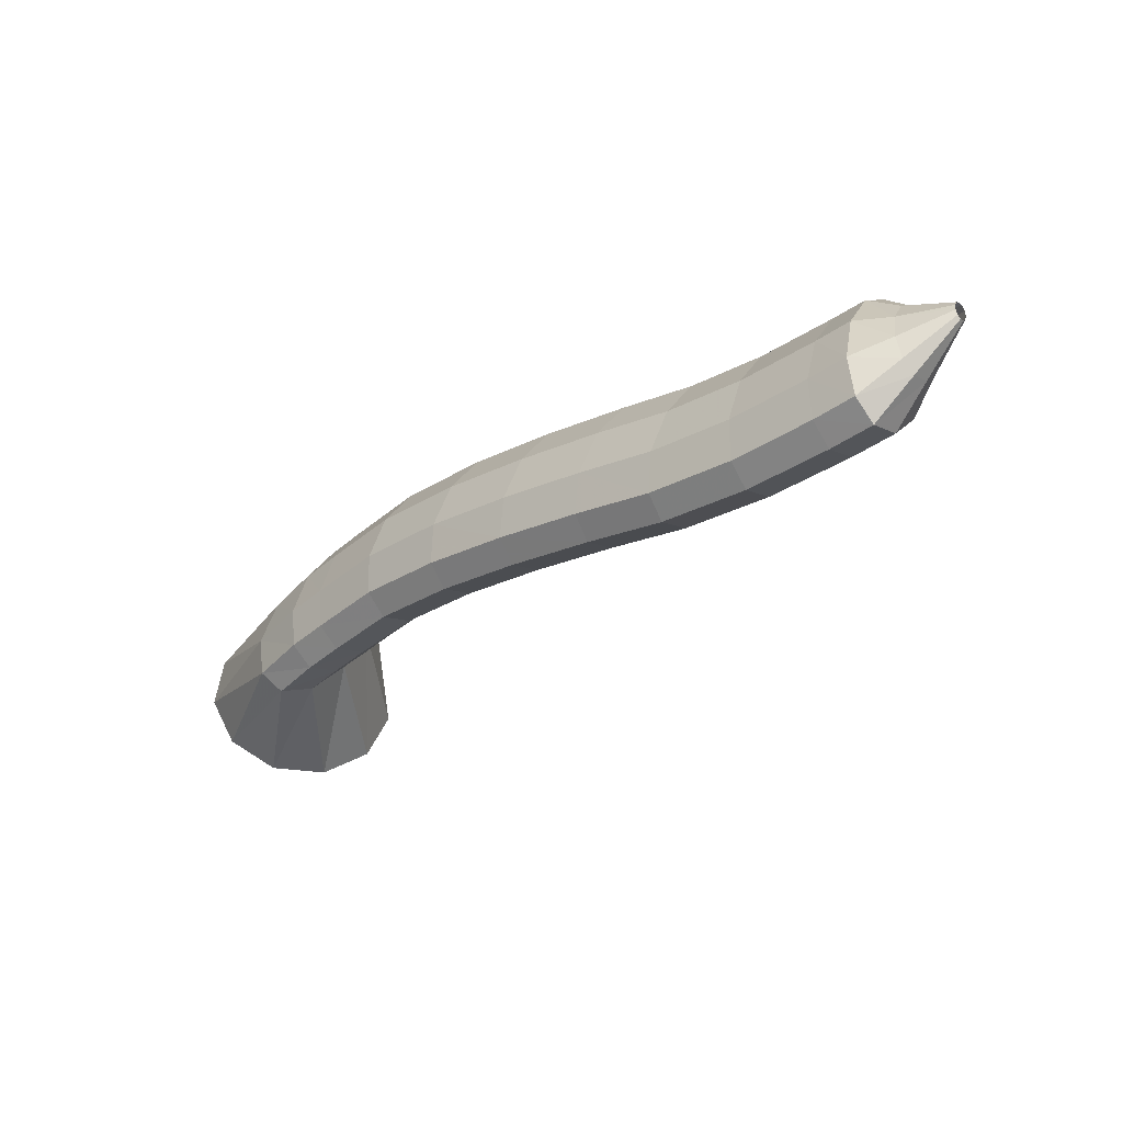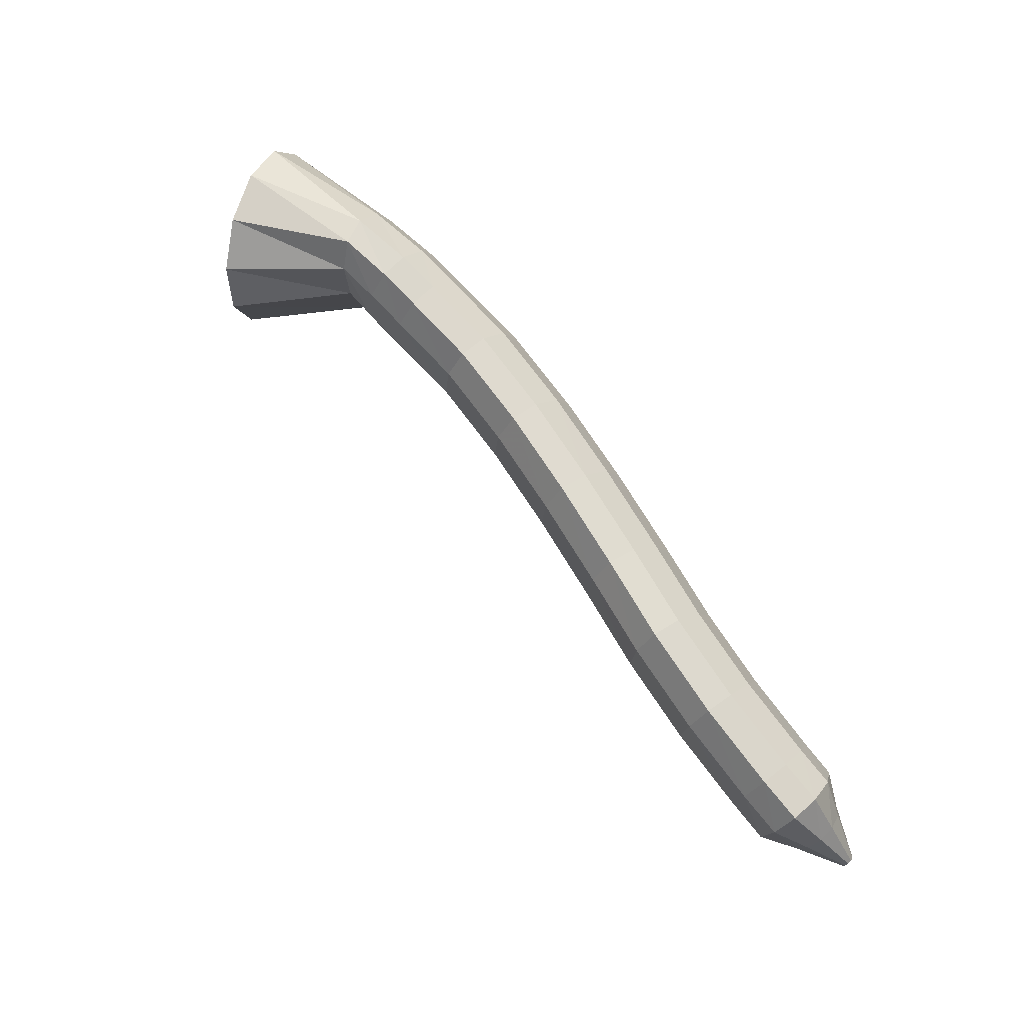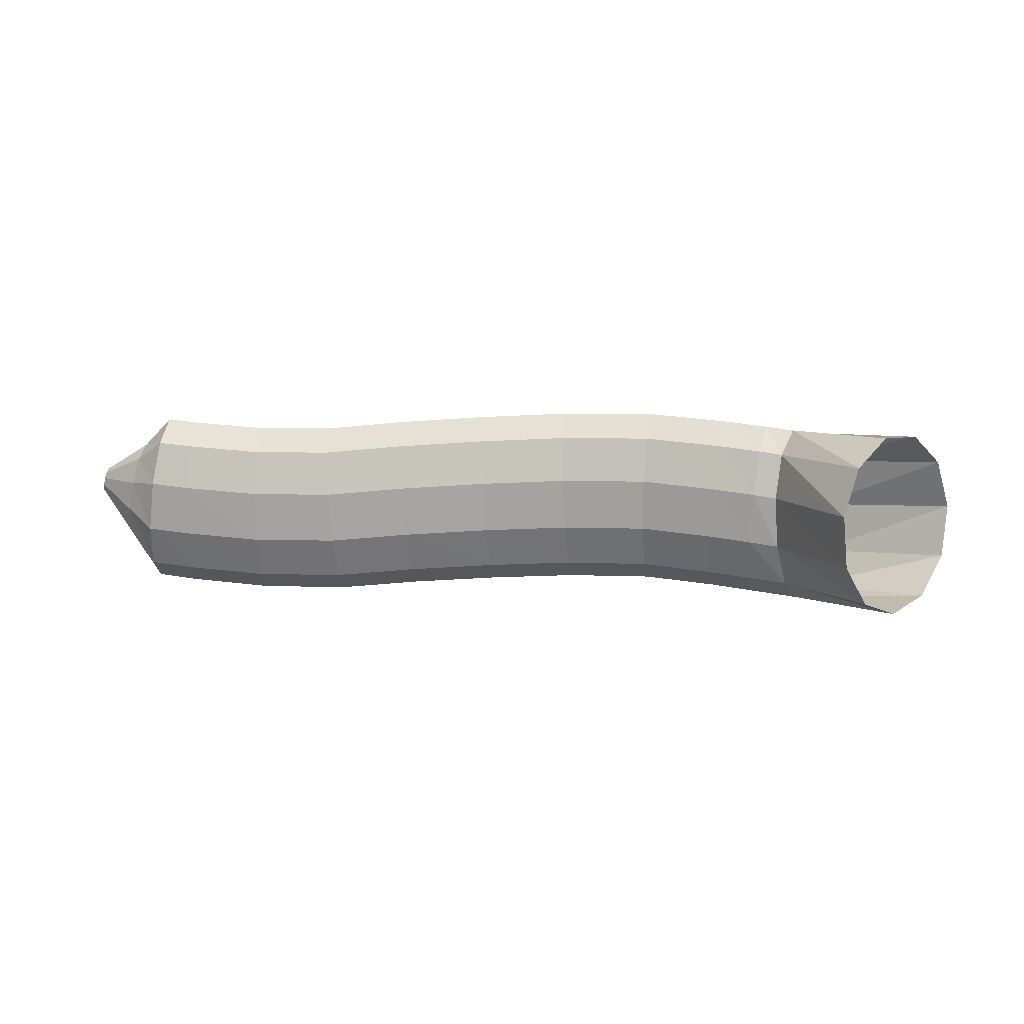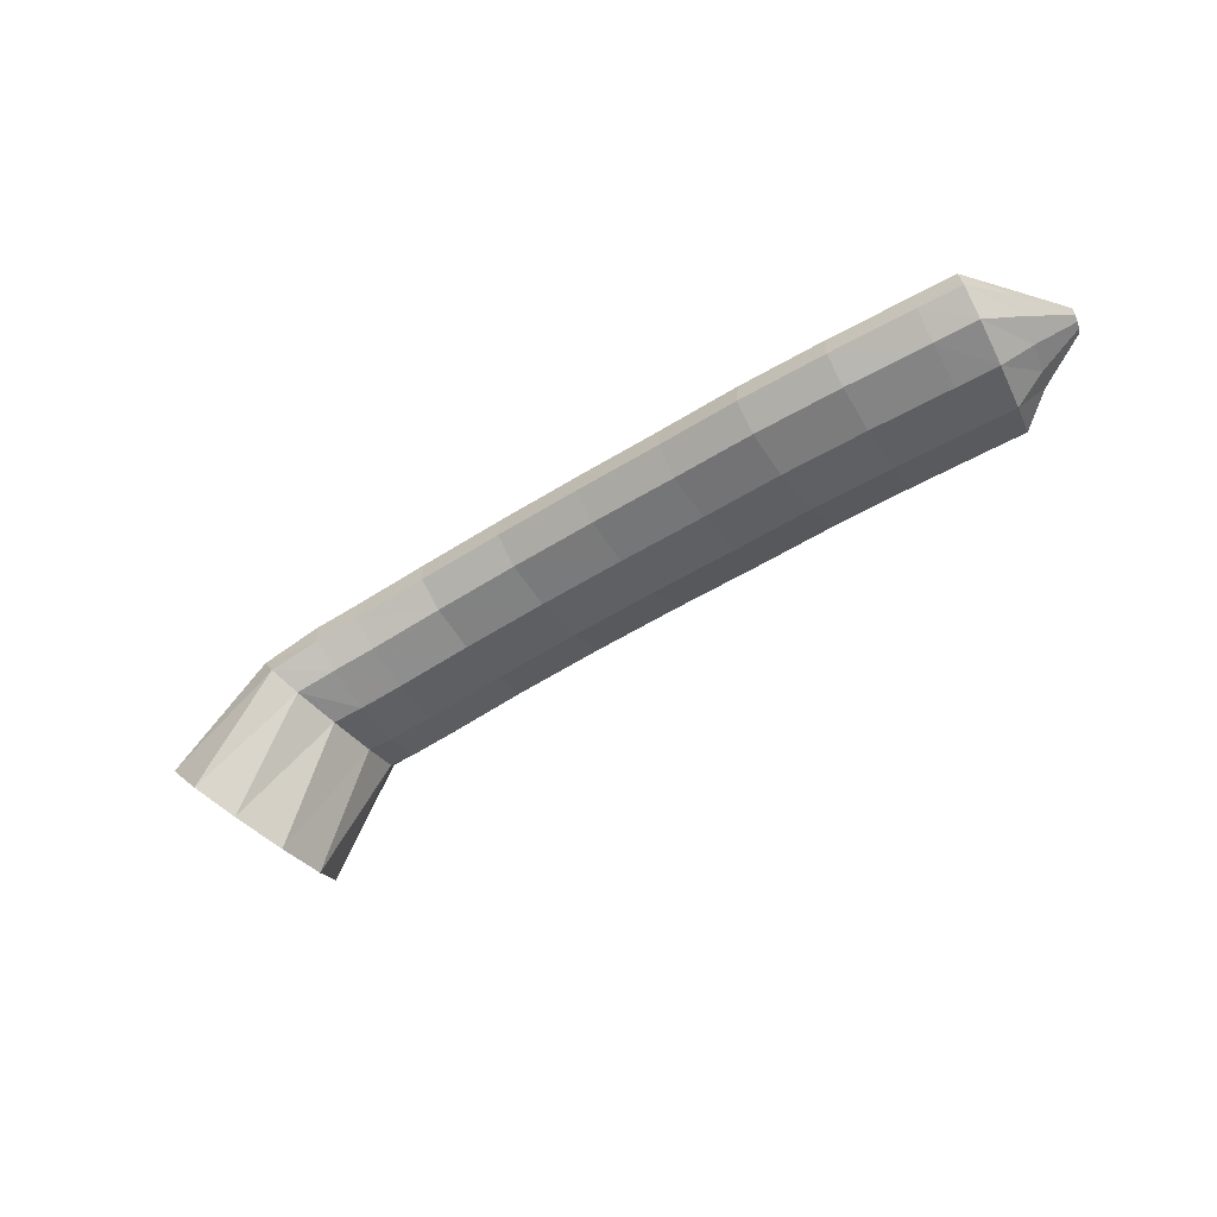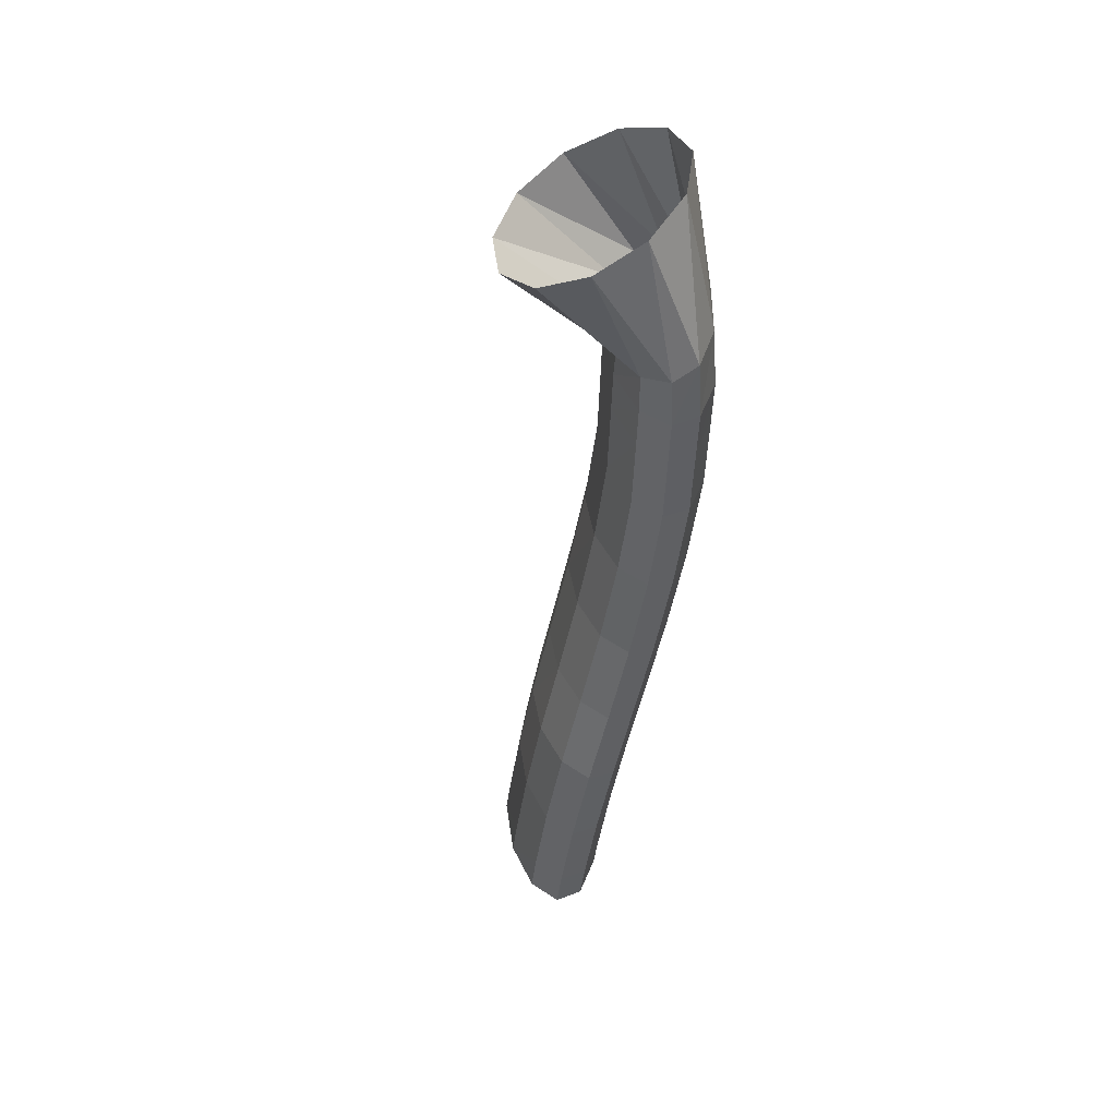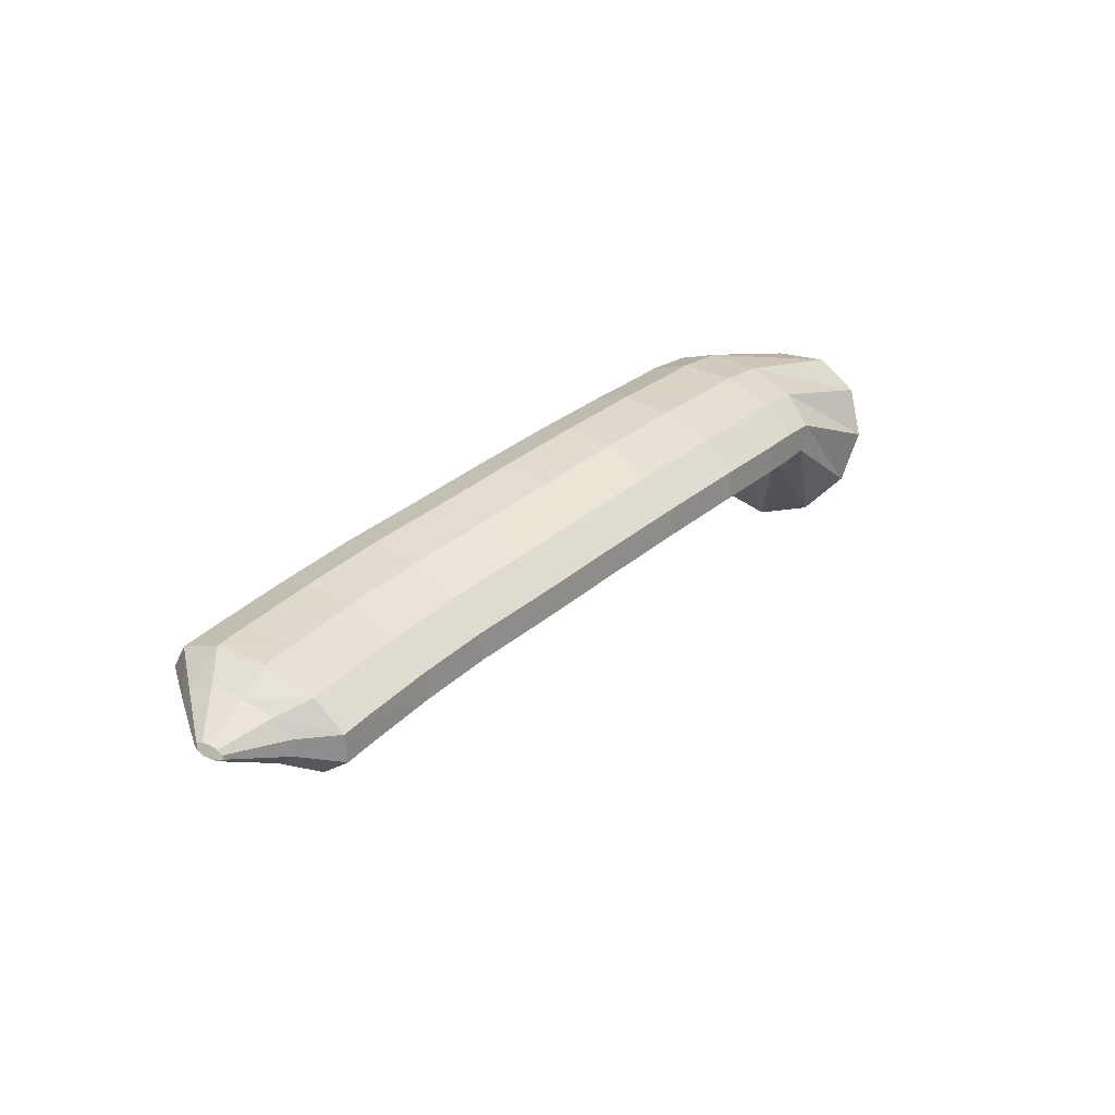
<metadata>
{"format":"obj","ext":"obj","renderer":"f3d","projection":"perspective","resolution":1024,"background":"white","views":[{"elev":-60.0,"azim":-151.7,"up":"+Z"},{"elev":-77.6,"azim":119.0,"up":"+Z"},{"elev":-76.5,"azim":-21.3,"up":"+Y"},{"elev":-38.8,"azim":-171.1,"up":"+Y"},{"elev":-22.7,"azim":71.0,"up":"+Z"},{"elev":44.1,"azim":-72.9,"up":"+Y"}]}
</metadata>
<code>
g tube1
v 146 147.1 184.5
v 146.7 146.4 181.8
v 146.1 144.9 179.5
v 144.5 142.9 178.3
v 142.3 141.2 178.6
v 140.3 140.2 180.3
v 139.1 140.3 182.8
v 139 141.4 185.4
v 140.1 143.2 187.2
v 142.1 145.2 187.7
v 144.3 146.6 186.6
v 146 147.1 184.5
v 140 150.3 181.4
v 140.9 150 178.9
v 141.1 149.2 176.9
v 140.5 148.1 176.2
v 139.2 147.1 176.9
v 137.8 146.5 178.8
v 136.6 146.5 181.4
v 136.1 147.1 183.8
v 136.3 148.1 185.2
v 137.3 149.2 185.2
v 138.7 150 183.8
v 140 150.3 181.4
v 137.2 151.5 180.5
v 138 151.3 177.9
v 138.3 150.4 176
v 138 149.1 175.4
v 137.3 147.8 176.3
v 136.3 147 178.4
v 135.4 146.8 181.1
v 134.9 147.4 183.5
v 134.9 148.5 184.8
v 135.4 149.9 184.6
v 136.3 151 183
v 137.2 151.5 180.5
v 135 152.2 179.8
v 135.8 152 177.2
v 136.1 151.1 175.3
v 135.9 149.7 174.7
v 135.2 148.5 175.7
v 134.2 147.6 177.8
v 133.3 147.5 180.5
v 132.8 148.1 182.8
v 132.7 149.2 184.1
v 133.2 150.6 183.9
v 134.1 151.7 182.3
v 135 152.2 179.8
v 131.1 153.4 178.5
v 132 153.2 175.9
v 132.5 152.2 174.1
v 132.3 150.8 173.5
v 131.6 149.6 174.5
v 130.6 148.7 176.6
v 129.6 148.6 179.2
v 128.9 149.3 181.5
v 128.7 150.5 182.7
v 129.1 151.9 182.5
v 130 153 180.9
v 131.1 153.4 178.5
v 126.5 154.4 176.5
v 127.6 154 174
v 128.2 153 172.3
v 128.2 151.7 171.8
v 127.6 150.4 172.7
v 126.5 149.6 174.8
v 125.3 149.5 177.4
v 124.5 150.2 179.6
v 124.1 151.4 180.8
v 124.5 152.8 180.6
v 125.4 153.9 179
v 126.5 154.4 176.5
v 122.1 155 174.5
v 123.2 154.7 172
v 123.9 153.6 170.3
v 124 152.3 169.8
v 123.4 151 170.8
v 122.3 150.1 172.9
v 121.1 150.1 175.4
v 120.1 150.8 177.6
v 119.7 152 178.7
v 120 153.4 178.5
v 120.9 154.5 176.9
v 122.1 155 174.5
v 117.7 155.4 172.3
v 118.9 155.1 169.9
v 119.7 154.1 168.2
v 119.7 152.7 167.7
v 119.1 151.4 168.7
v 118 150.6 170.8
v 116.8 150.5 173.3
v 115.7 151.2 175.5
v 115.3 152.5 176.6
v 115.6 153.9 176.3
v 116.5 155 174.7
v 117.7 155.4 172.3
v 113.9 155.8 170.4
v 115 155.5 167.9
v 115.7 154.4 166.2
v 115.8 153.1 165.7
v 115.2 151.8 166.7
v 114.1 150.9 168.8
v 112.9 150.9 171.3
v 112 151.6 173.5
v 111.6 152.8 174.7
v 111.9 154.2 174.4
v 112.7 155.3 172.8
v 113.9 155.8 170.4
v 110 156.3 168.8
v 110.9 156 166.2
v 111.4 155 164.4
v 111.4 153.7 163.9
v 110.8 152.4 164.9
v 109.9 151.5 167
v 108.9 151.4 169.7
v 108.1 152.1 171.9
v 107.9 153.3 173.1
v 108.2 154.7 172.9
v 109 155.8 171.3
v 110 156.3 168.8
v 106.1 157.1 167.5
v 106.9 156.8 164.9
v 107.3 155.9 163
v 107.2 154.5 162.5
v 106.6 153.2 163.5
v 105.7 152.3 165.6
v 104.9 152.2 168.3
v 104.2 152.8 170.6
v 104.1 154 171.9
v 104.4 155.4 171.6
v 105.2 156.6 170
v 106.1 157.1 167.5
v 104.3 157.5 166.9
v 104.9 157.2 164.3
v 105.2 156.3 162.4
v 105 155 161.8
v 104.4 153.7 162.8
v 103.6 152.8 165
v 102.9 152.6 167.7
v 102.4 153.2 170.1
v 102.4 154.4 171.4
v 102.8 155.8 171.1
v 103.5 156.9 169.5
v 104.3 157.5 166.9
v 102.5 156.9 166.5
v 102.7 156.8 164.9
v 102.8 156.3 163.7
v 102.7 155.5 163.4
v 102.3 154.7 164
v 102 154.2 165.3
v 101.6 154 166.9
v 101.5 154.3 168.4
v 101.5 155 169.2
v 101.8 155.8 169.1
v 102.1 156.6 168.1
v 102.5 156.9 166.5
v 99.96 156.4 166
v 100 156.4 165.6
v 100 156.3 165.3
v 99.99 156.1 165.2
v 99.91 155.9 165.4
v 99.82 155.8 165.7
v 99.75 155.7 166.1
v 99.71 155.8 166.5
v 99.73 156 166.7
v 99.79 156.2 166.7
v 99.87 156.3 166.4
v 99.96 156.4 166
f 1 2 14
f 14 13 1
f 2 3 15
f 15 14 2
f 3 4 16
f 16 15 3
f 4 5 17
f 17 16 4
f 5 6 18
f 18 17 5
f 6 7 19
f 19 18 6
f 7 8 20
f 20 19 7
f 8 9 21
f 21 20 8
f 9 10 22
f 22 21 9
f 10 11 23
f 23 22 10
f 11 12 24
f 24 23 11
f 13 14 26
f 26 25 13
f 14 15 27
f 27 26 14
f 15 16 28
f 28 27 15
f 16 17 29
f 29 28 16
f 17 18 30
f 30 29 17
f 18 19 31
f 31 30 18
f 19 20 32
f 32 31 19
f 20 21 33
f 33 32 20
f 21 22 34
f 34 33 21
f 22 23 35
f 35 34 22
f 23 24 36
f 36 35 23
f 25 26 38
f 38 37 25
f 26 27 39
f 39 38 26
f 27 28 40
f 40 39 27
f 28 29 41
f 41 40 28
f 29 30 42
f 42 41 29
f 30 31 43
f 43 42 30
f 31 32 44
f 44 43 31
f 32 33 45
f 45 44 32
f 33 34 46
f 46 45 33
f 34 35 47
f 47 46 34
f 35 36 48
f 48 47 35
f 37 38 50
f 50 49 37
f 38 39 51
f 51 50 38
f 39 40 52
f 52 51 39
f 40 41 53
f 53 52 40
f 41 42 54
f 54 53 41
f 42 43 55
f 55 54 42
f 43 44 56
f 56 55 43
f 44 45 57
f 57 56 44
f 45 46 58
f 58 57 45
f 46 47 59
f 59 58 46
f 47 48 60
f 60 59 47
f 49 50 62
f 62 61 49
f 50 51 63
f 63 62 50
f 51 52 64
f 64 63 51
f 52 53 65
f 65 64 52
f 53 54 66
f 66 65 53
f 54 55 67
f 67 66 54
f 55 56 68
f 68 67 55
f 56 57 69
f 69 68 56
f 57 58 70
f 70 69 57
f 58 59 71
f 71 70 58
f 59 60 72
f 72 71 59
f 61 62 74
f 74 73 61
f 62 63 75
f 75 74 62
f 63 64 76
f 76 75 63
f 64 65 77
f 77 76 64
f 65 66 78
f 78 77 65
f 66 67 79
f 79 78 66
f 67 68 80
f 80 79 67
f 68 69 81
f 81 80 68
f 69 70 82
f 82 81 69
f 70 71 83
f 83 82 70
f 71 72 84
f 84 83 71
f 73 74 86
f 86 85 73
f 74 75 87
f 87 86 74
f 75 76 88
f 88 87 75
f 76 77 89
f 89 88 76
f 77 78 90
f 90 89 77
f 78 79 91
f 91 90 78
f 79 80 92
f 92 91 79
f 80 81 93
f 93 92 80
f 81 82 94
f 94 93 81
f 82 83 95
f 95 94 82
f 83 84 96
f 96 95 83
f 85 86 98
f 98 97 85
f 86 87 99
f 99 98 86
f 87 88 100
f 100 99 87
f 88 89 101
f 101 100 88
f 89 90 102
f 102 101 89
f 90 91 103
f 103 102 90
f 91 92 104
f 104 103 91
f 92 93 105
f 105 104 92
f 93 94 106
f 106 105 93
f 94 95 107
f 107 106 94
f 95 96 108
f 108 107 95
f 97 98 110
f 110 109 97
f 98 99 111
f 111 110 98
f 99 100 112
f 112 111 99
f 100 101 113
f 113 112 100
f 101 102 114
f 114 113 101
f 102 103 115
f 115 114 102
f 103 104 116
f 116 115 103
f 104 105 117
f 117 116 104
f 105 106 118
f 118 117 105
f 106 107 119
f 119 118 106
f 107 108 120
f 120 119 107
f 109 110 122
f 122 121 109
f 110 111 123
f 123 122 110
f 111 112 124
f 124 123 111
f 112 113 125
f 125 124 112
f 113 114 126
f 126 125 113
f 114 115 127
f 127 126 114
f 115 116 128
f 128 127 115
f 116 117 129
f 129 128 116
f 117 118 130
f 130 129 117
f 118 119 131
f 131 130 118
f 119 120 132
f 132 131 119
f 121 122 134
f 134 133 121
f 122 123 135
f 135 134 122
f 123 124 136
f 136 135 123
f 124 125 137
f 137 136 124
f 125 126 138
f 138 137 125
f 126 127 139
f 139 138 126
f 127 128 140
f 140 139 127
f 128 129 141
f 141 140 128
f 129 130 142
f 142 141 129
f 130 131 143
f 143 142 130
f 131 132 144
f 144 143 131
f 133 134 146
f 146 145 133
f 134 135 147
f 147 146 134
f 135 136 148
f 148 147 135
f 136 137 149
f 149 148 136
f 137 138 150
f 150 149 137
f 138 139 151
f 151 150 138
f 139 140 152
f 152 151 139
f 140 141 153
f 153 152 140
f 141 142 154
f 154 153 141
f 142 143 155
f 155 154 142
f 143 144 156
f 156 155 143
f 145 146 158
f 158 157 145
f 146 147 159
f 159 158 146
f 147 148 160
f 160 159 147
f 148 149 161
f 161 160 148
f 149 150 162
f 162 161 149
f 150 151 163
f 163 162 150
f 151 152 164
f 164 163 151
f 152 153 165
f 165 164 152
f 153 154 166
f 166 165 153
f 154 155 167
f 167 166 154
f 155 156 168
f 168 167 155
g

</code>
